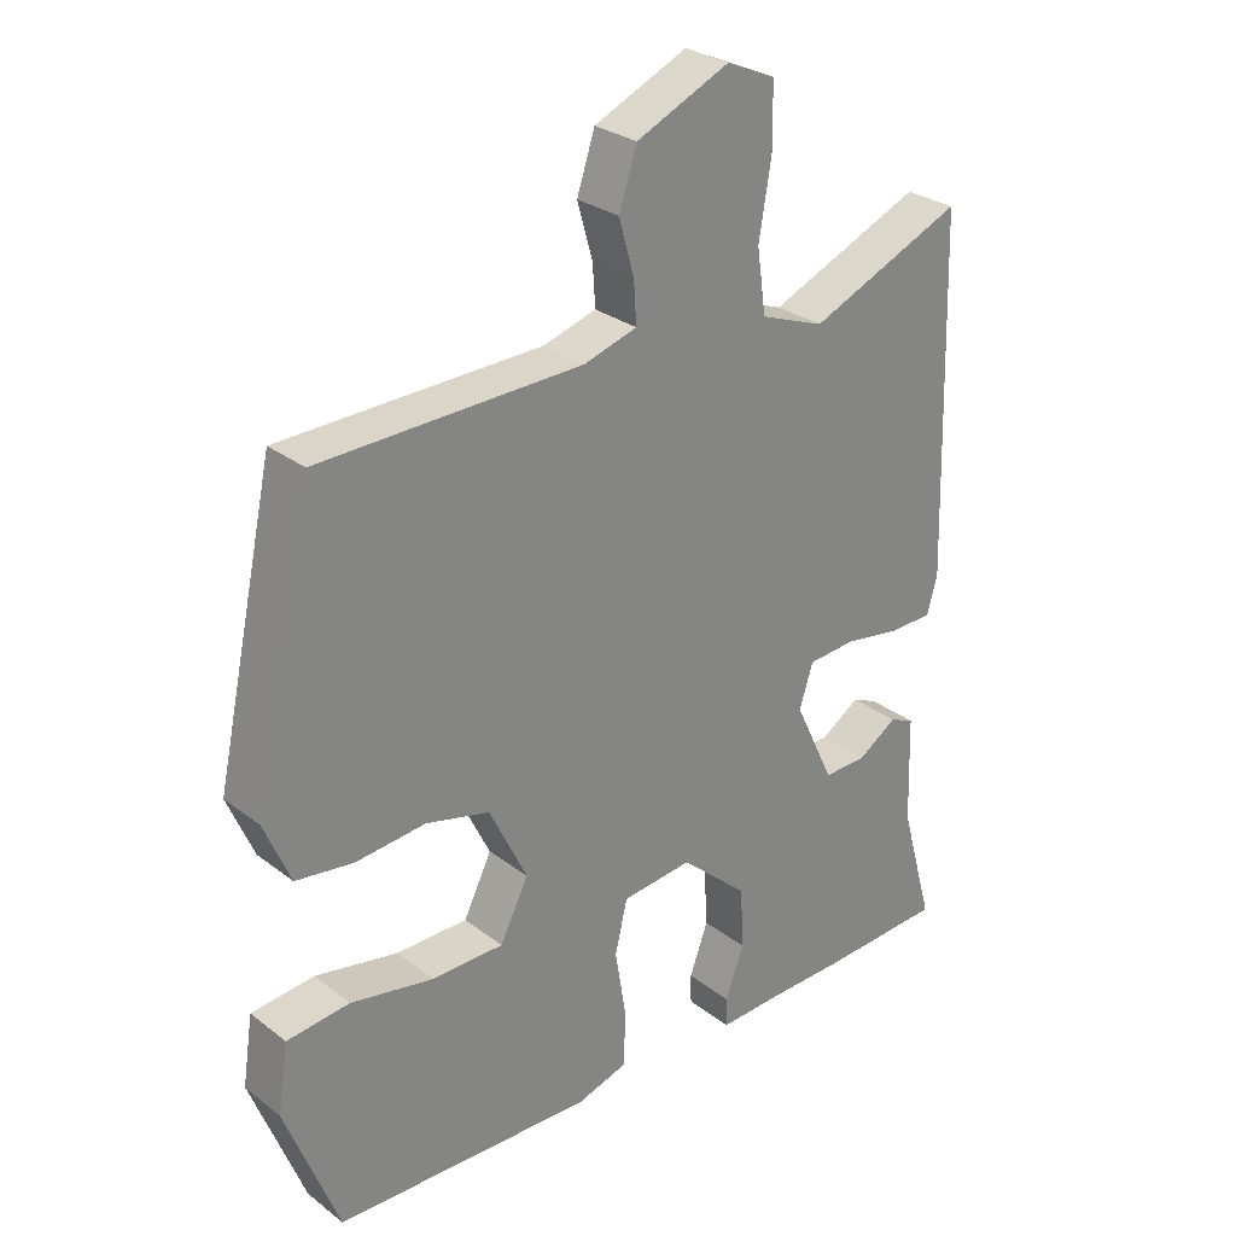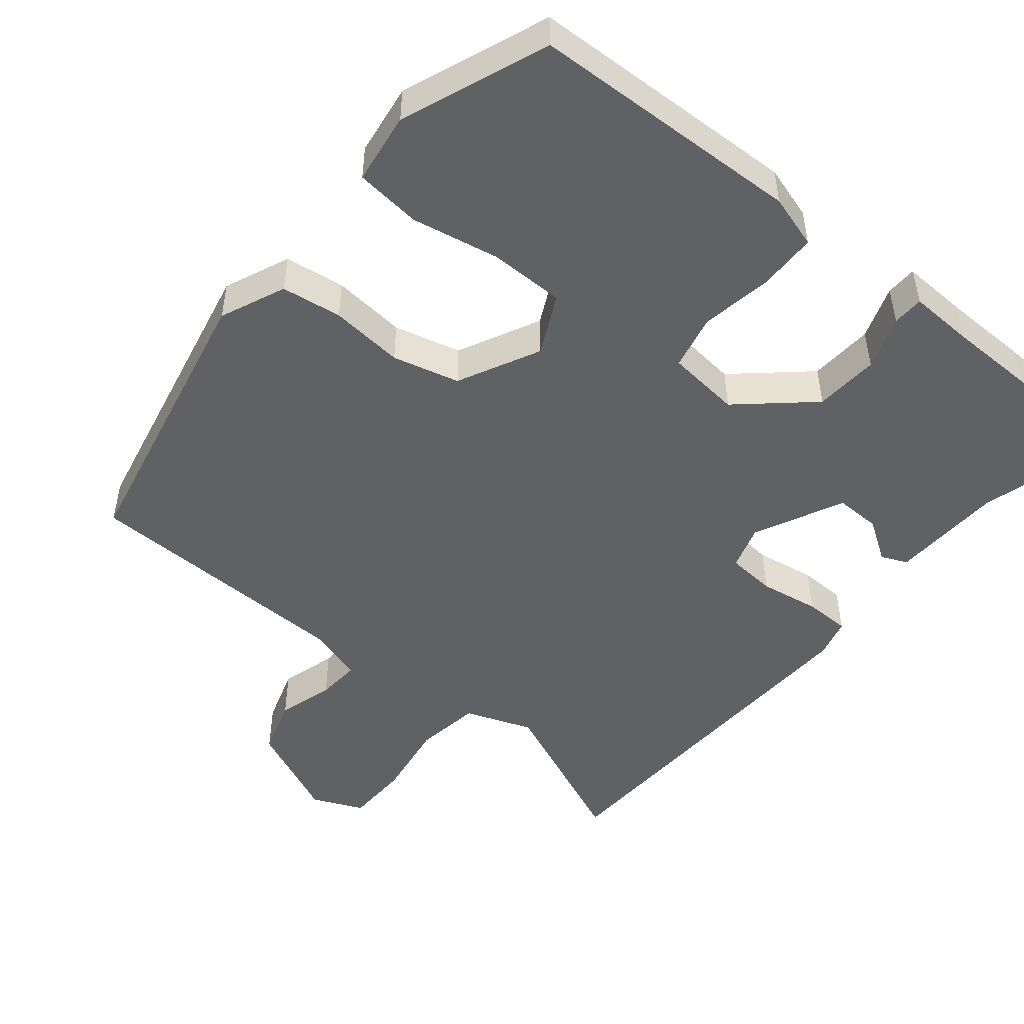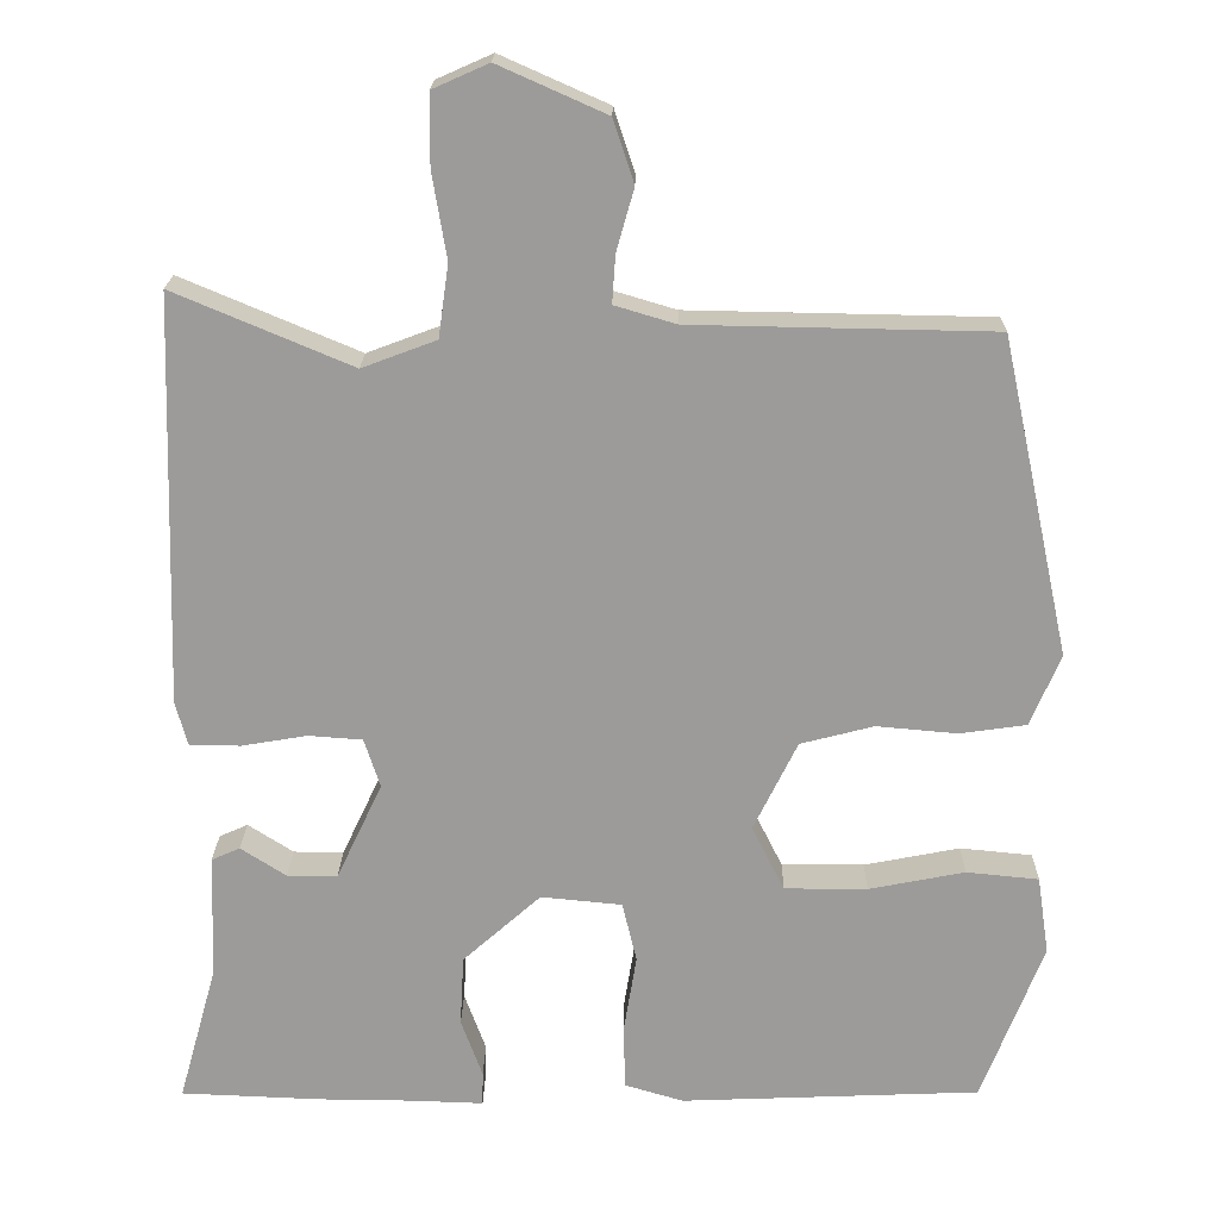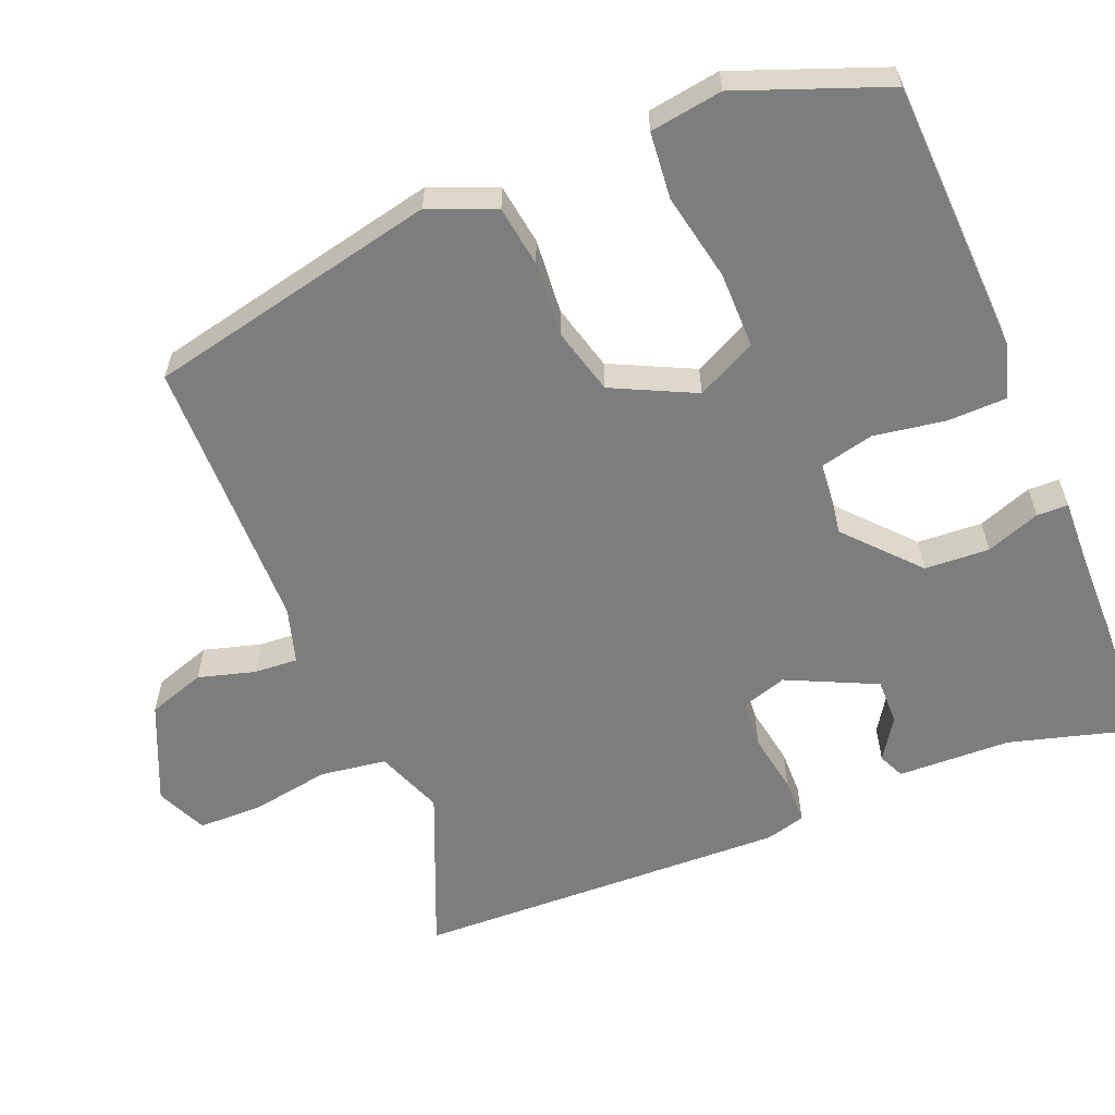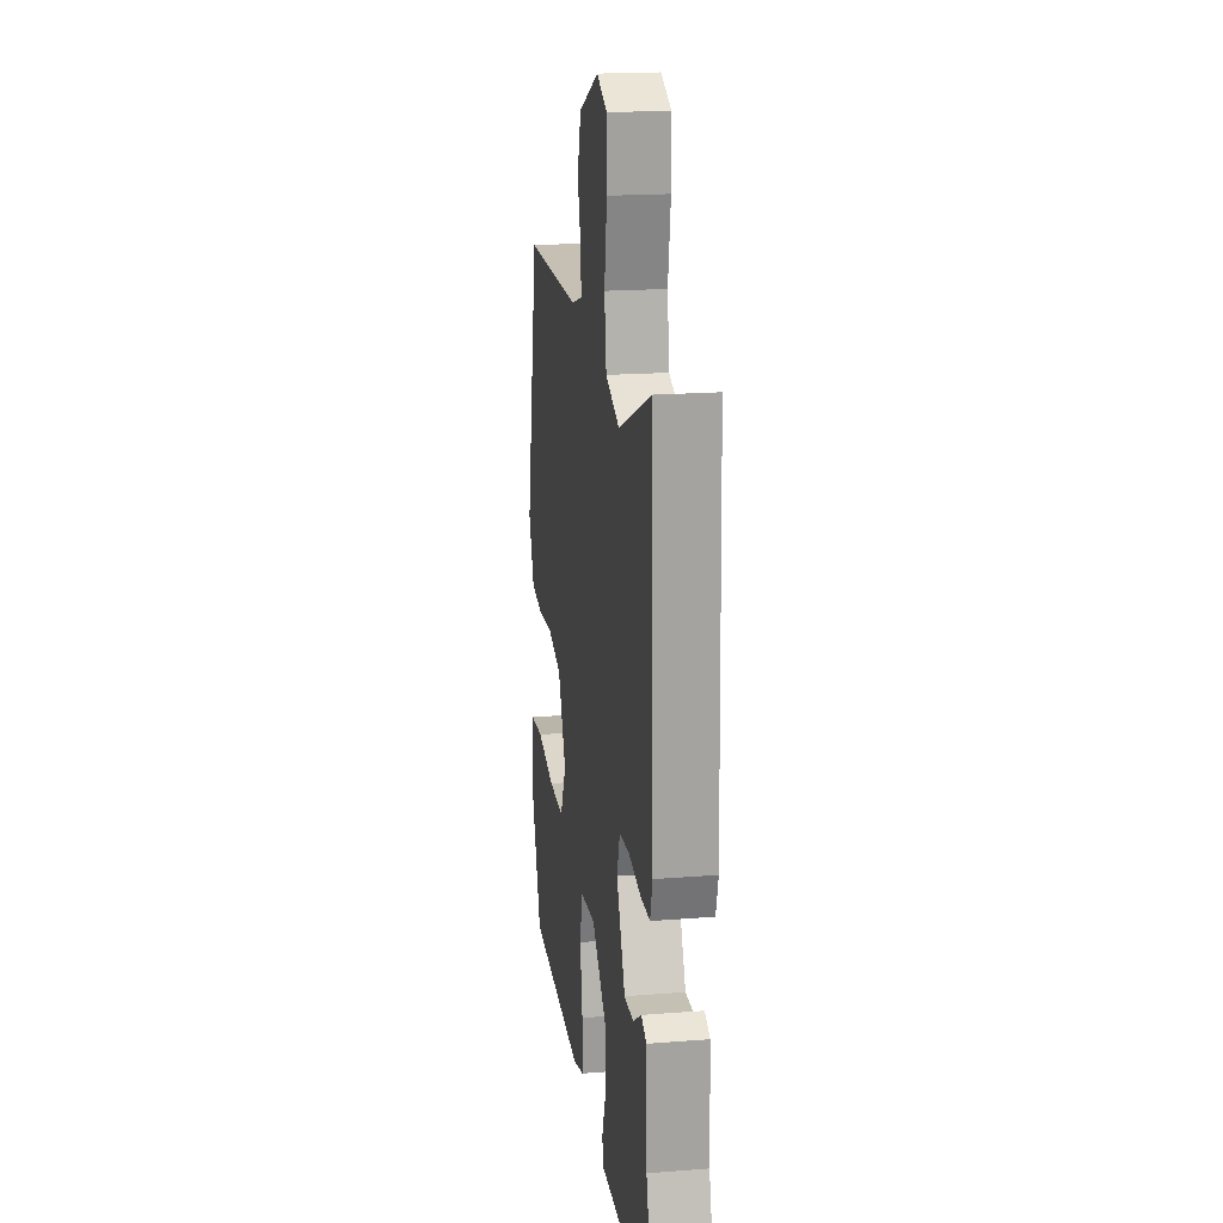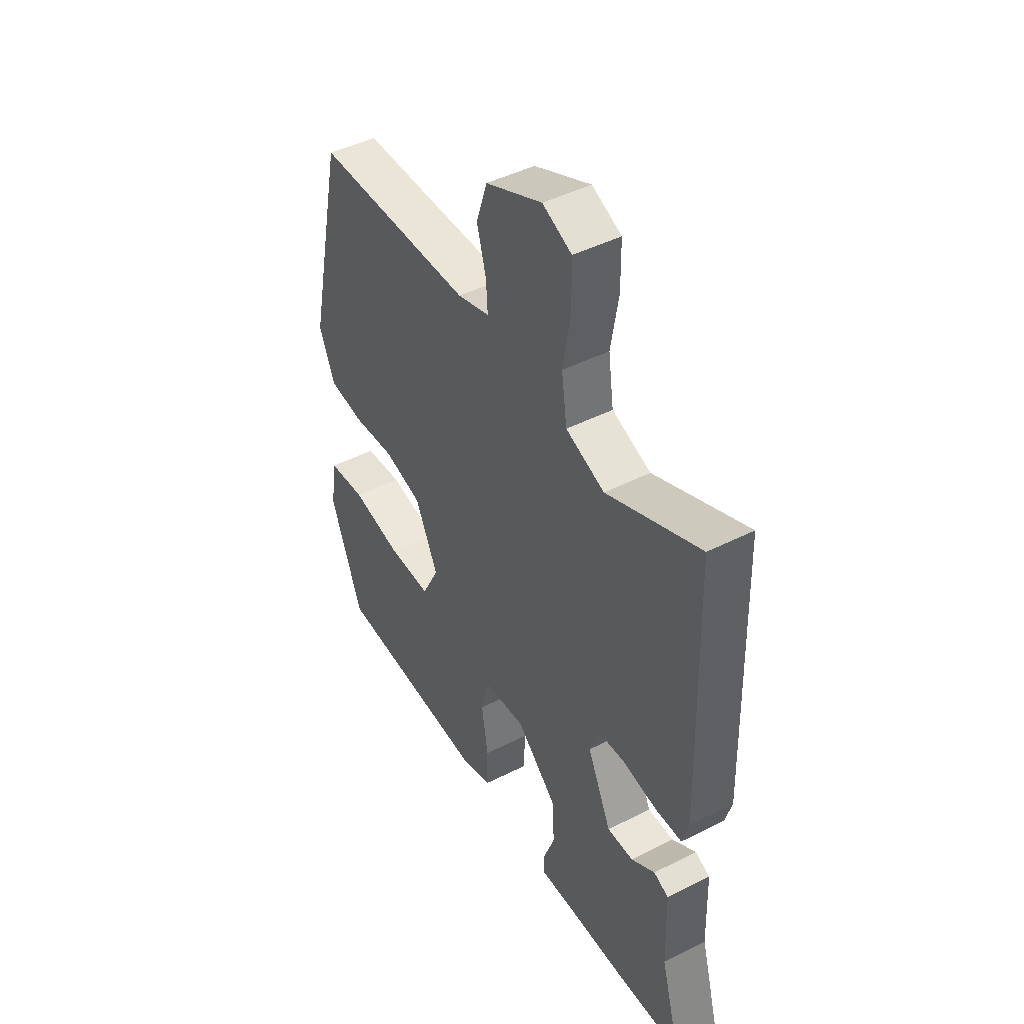
<metadata>
{"format":"obj","ext":"obj","renderer":"f3d","projection":"perspective","resolution":1024,"background":"white","views":[{"elev":28.6,"azim":138.6,"up":"+Z"},{"elev":-48.9,"azim":140.3,"up":"+Y"},{"elev":20.1,"azim":0.9,"up":"+Z"},{"elev":-59.2,"azim":112.3,"up":"+Y"},{"elev":19.1,"azim":-98.4,"up":"+Z"},{"elev":45.6,"azim":-120.3,"up":"+Z"}]}
</metadata>
<code>
v -0.376 0.07 -0.505
v -0.553 0.07 -0.498
v -0.504 0.07 -0.323
v -0.499 0.07 -0.167
v -0.463 0.07 -0.151
v -0.406 0.07 -0.188
v -0.343 0.07 -0.189
v -0.285 0.07 -0.066
v -0.305 0.07 -0.004
v -0.373 0.07 0.001
v -0.455 0.07 -0.013
v -0.519 0.07 -0.012
v -0.534 0.07 0.043
v -0.518 0.07 0.558
v -0.295 0.07 0.464
v -0.202 0.07 0.499
v -0.189 0.07 0.59
v -0.207 0.07 0.698
v -0.206 0.07 0.787
v -0.136 0.07 0.818
v -0.001 0.07 0.758
v 0.025 0.07 0.679
v 0.003 0.07 0.601
v -0.001 0.07 0.541
v 0.076 0.07 0.518
v 0.455 0.07 0.511
v 0.542 0.07 0.111
v 0.504 0.07 0.021
v 0.421 0.07 0.009
v 0.319 0.07 0.018
v 0.227 0.07 -0.006
v 0.172 0.07 -0.119
v 0.213 0.07 -0.201
v 0.317 0.07 -0.201
v 0.438 0.07 -0.177
v 0.529 0.07 -0.186
v 0.544 0.07 -0.285
v 0.467 0.07 -0.487
v 0.09 0.07 -0.503
v 0.016 0.07 -0.481
v 0.014 0.07 -0.4
v 0.03 0.07 -0.301
v 0.012 0.07 -0.225
v -0.09 0.07 -0.215
v -0.188 0.07 -0.303
v -0.193 0.07 -0.392
v -0.166 0.07 -0.466
v -0.167 0.07 -0.509
v -0.257 0.07 -0.506
v -0.376 0 -0.505
v -0.553 0 -0.498
v -0.504 0 -0.323
v -0.499 0 -0.167
v -0.463 0 -0.151
v -0.406 0 -0.188
v -0.343 0 -0.189
v -0.285 0 -0.066
v -0.305 0 -0.004
v -0.373 0 0.001
v -0.455 0 -0.013
v -0.519 0 -0.012
v -0.534 0 0.043
v -0.518 0 0.558
v -0.295 0 0.464
v -0.202 0 0.499
v -0.189 0 0.59
v -0.207 0 0.698
v -0.206 0 0.787
v -0.136 0 0.818
v -0.001 0 0.758
v 0.025 0 0.679
v 0.003 0 0.601
v -0.001 0 0.541
v 0.076 0 0.518
v 0.455 0 0.511
v 0.542 0 0.111
v 0.504 0 0.021
v 0.421 0 0.009
v 0.319 0 0.018
v 0.227 0 -0.006
v 0.172 0 -0.119
v 0.213 0 -0.201
v 0.317 0 -0.201
v 0.438 0 -0.177
v 0.529 0 -0.186
v 0.544 0 -0.285
v 0.467 0 -0.487
v 0.09 0 -0.503
v 0.016 0 -0.481
v 0.014 0 -0.4
v 0.03 0 -0.301
v 0.012 0 -0.225
v -0.09 0 -0.215
v -0.188 0 -0.303
v -0.193 0 -0.392
v -0.166 0 -0.466
v -0.167 0 -0.509
v -0.257 0 -0.506
f 46 47 48 49
f 1 2 3
f 49 1 3
f 46 49 3
f 45 46 3
f 44 45 3
f 40 41 42
f 39 40 42
f 38 39 42
f 37 38 42
f 36 37 42
f 35 36 42
f 34 35 42
f 33 34 42 43
f 32 33 43 44
f 28 29 30
f 27 28 30
f 26 27 30
f 25 26 30
f 24 25 30 31
f 21 22 23
f 20 21 23
f 19 20 23
f 18 19 23
f 17 18 23
f 16 17 23 24
f 31 32 44
f 24 31 44
f 16 24 44
f 15 16 44
f 13 14 15
f 12 13 15
f 11 12 15
f 10 11 15
f 3 4 5 6
f 3 6 7
f 44 3 7
f 9 10 15
f 8 9 15 44
f 7 8 44
f 98 97 96 95
f 52 51 50
f 52 50 98
f 52 98 95
f 52 95 94
f 52 94 93
f 91 90 89
f 91 89 88
f 91 88 87
f 91 87 86
f 91 86 85
f 91 85 84
f 91 84 83
f 92 91 83 82
f 93 92 82 81
f 79 78 77
f 79 77 76
f 79 76 75
f 79 75 74
f 80 79 74 73
f 72 71 70
f 72 70 69
f 72 69 68
f 72 68 67
f 72 67 66
f 73 72 66 65
f 93 81 80
f 93 80 73
f 93 73 65
f 93 65 64
f 64 63 62
f 64 62 61
f 64 61 60
f 64 60 59
f 55 54 53 52
f 56 55 52
f 56 52 93
f 64 59 58
f 93 64 58 57
f 93 57 56
f 1 50 51 2
f 2 51 52 3
f 3 52 53 4
f 4 53 54 5
f 5 54 55 6
f 6 55 56 7
f 7 56 57 8
f 8 57 58 9
f 9 58 59 10
f 10 59 60 11
f 11 60 61 12
f 12 61 62 13
f 13 62 63 14
f 14 63 64 15
f 15 64 65 16
f 16 65 66 17
f 17 66 67 18
f 18 67 68 19
f 19 68 69 20
f 20 69 70 21
f 21 70 71 22
f 22 71 72 23
f 23 72 73 24
f 24 73 74 25
f 25 74 75 26
f 26 75 76 27
f 27 76 77 28
f 28 77 78 29
f 29 78 79 30
f 30 79 80 31
f 31 80 81 32
f 32 81 82 33
f 33 82 83 34
f 34 83 84 35
f 35 84 85 36
f 36 85 86 37
f 37 86 87 38
f 38 87 88 39
f 39 88 89 40
f 40 89 90 41
f 41 90 91 42
f 42 91 92 43
f 43 92 93 44
f 44 93 94 45
f 45 94 95 46
f 46 95 96 47
f 47 96 97 48
f 48 97 98 49
f 49 98 50 1

</code>
